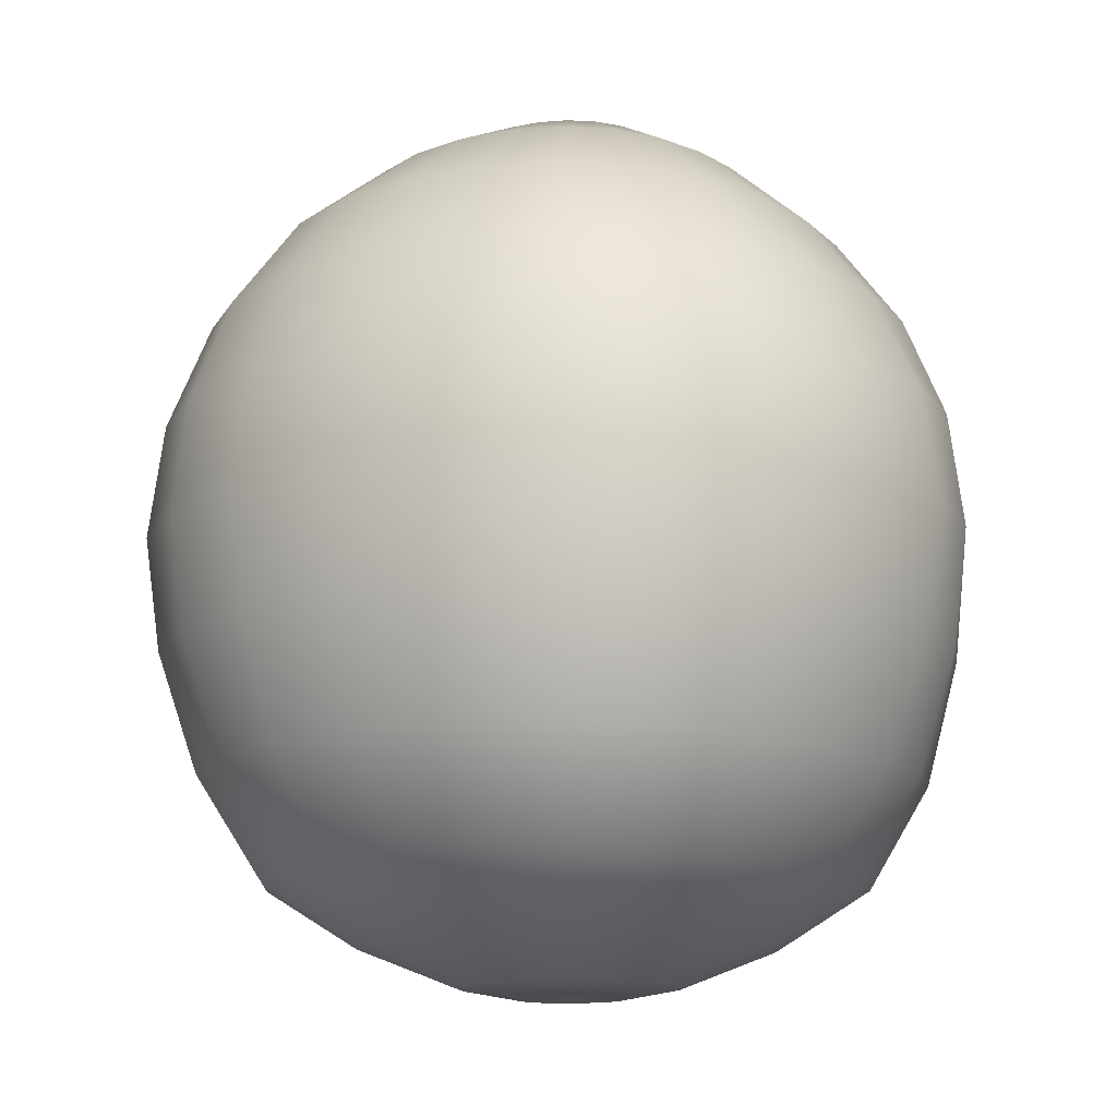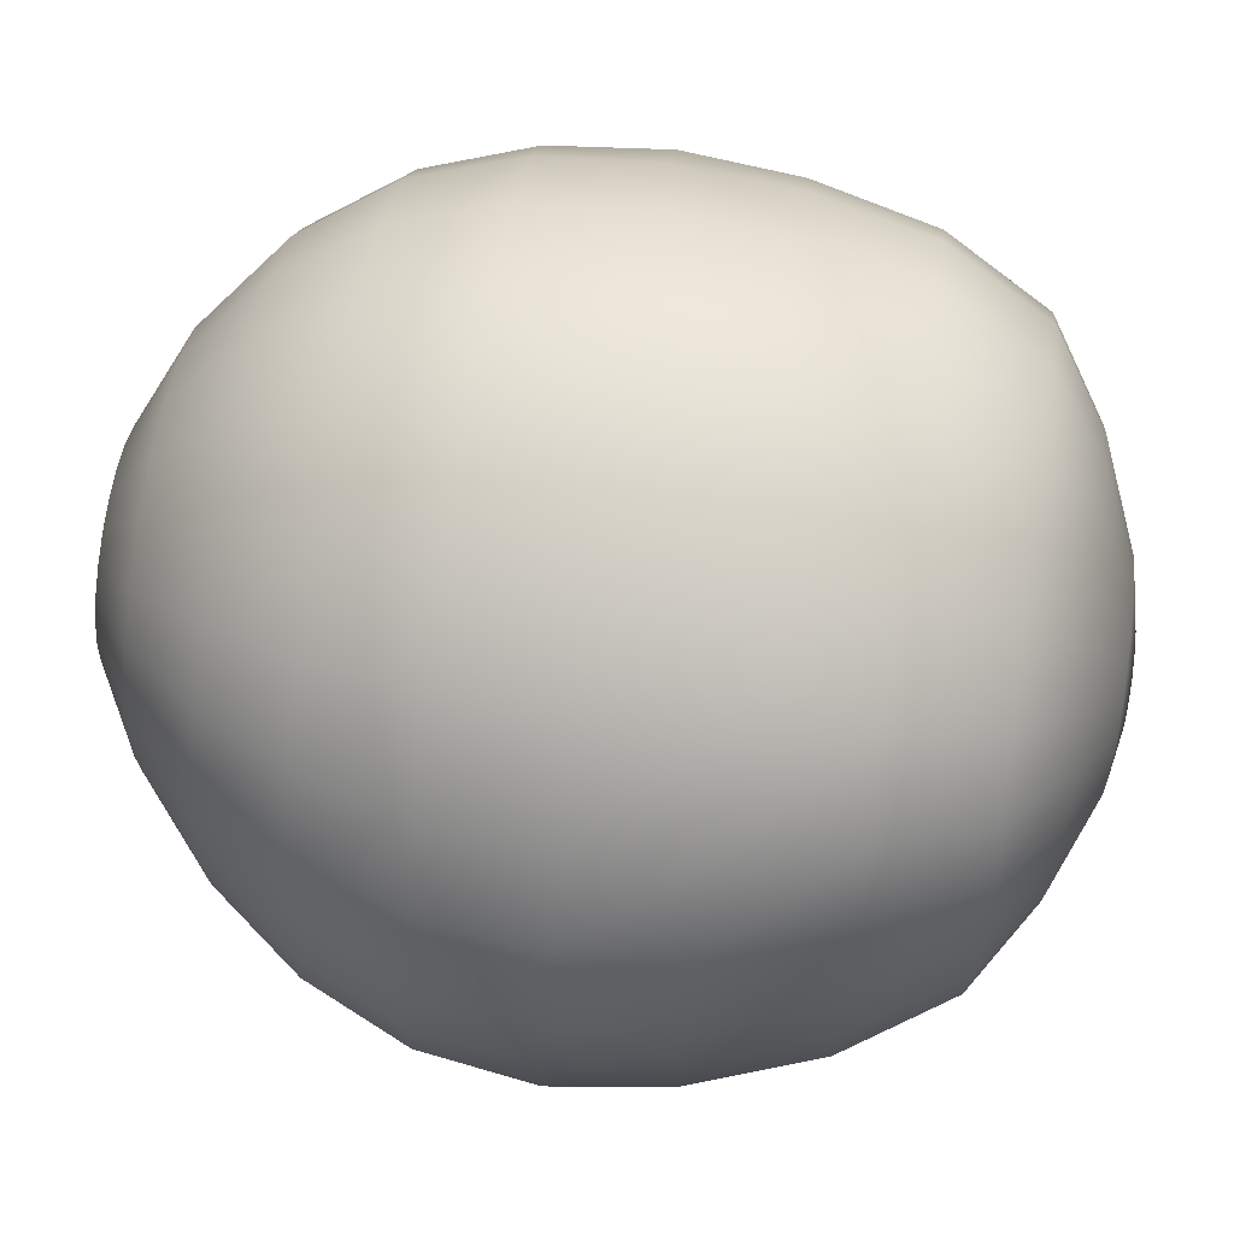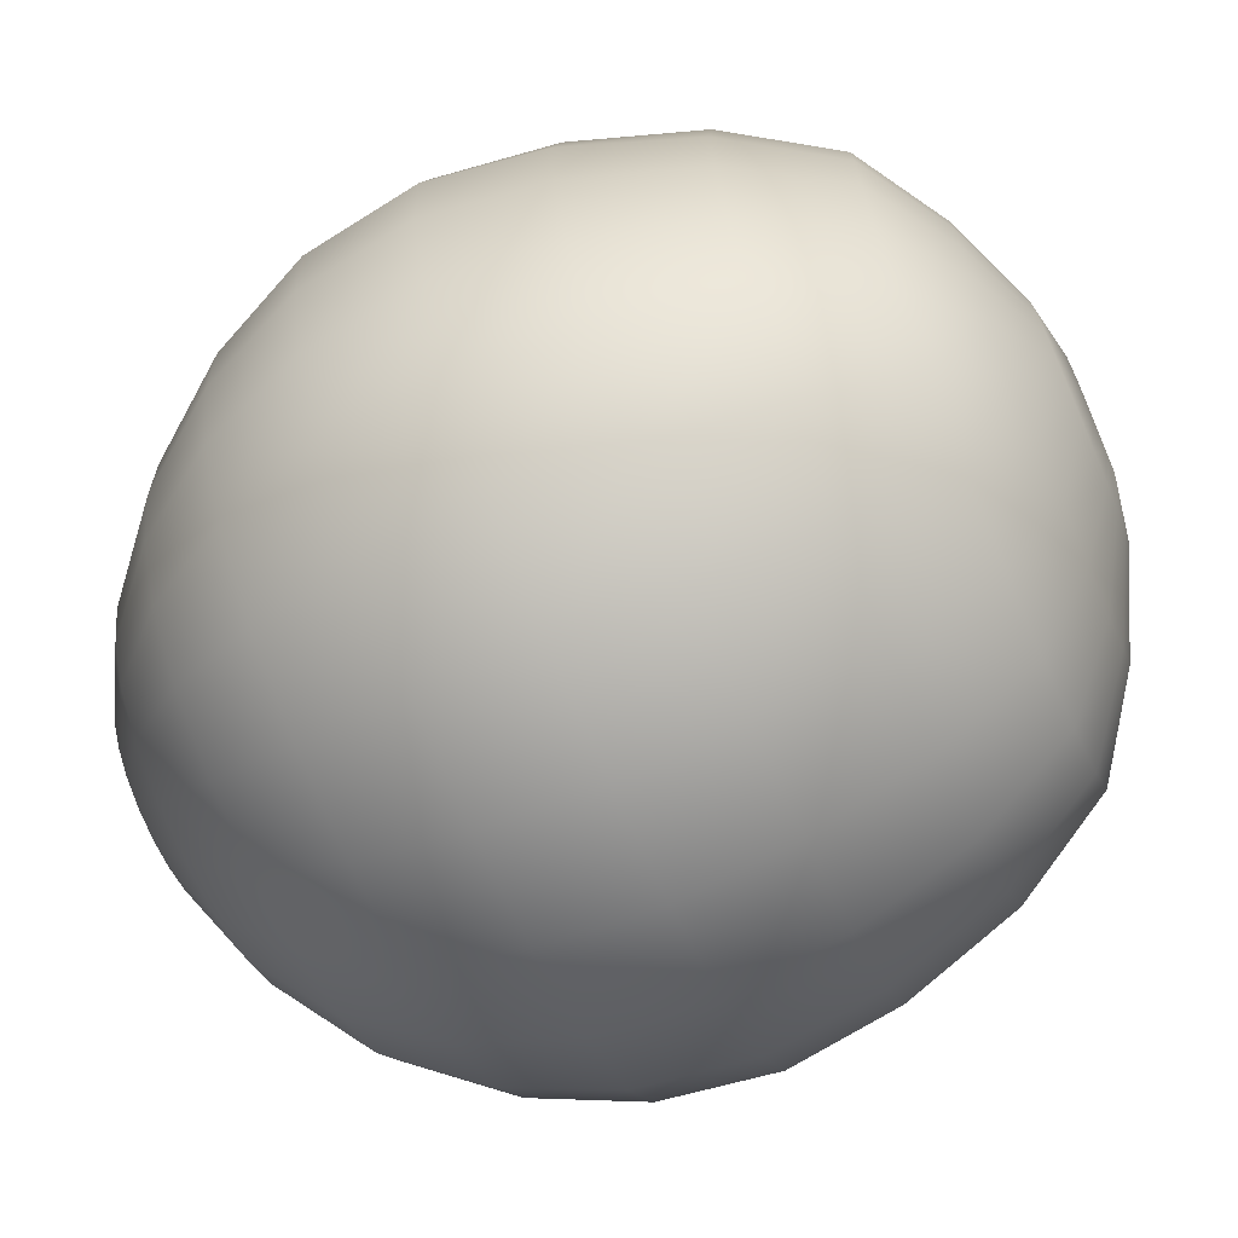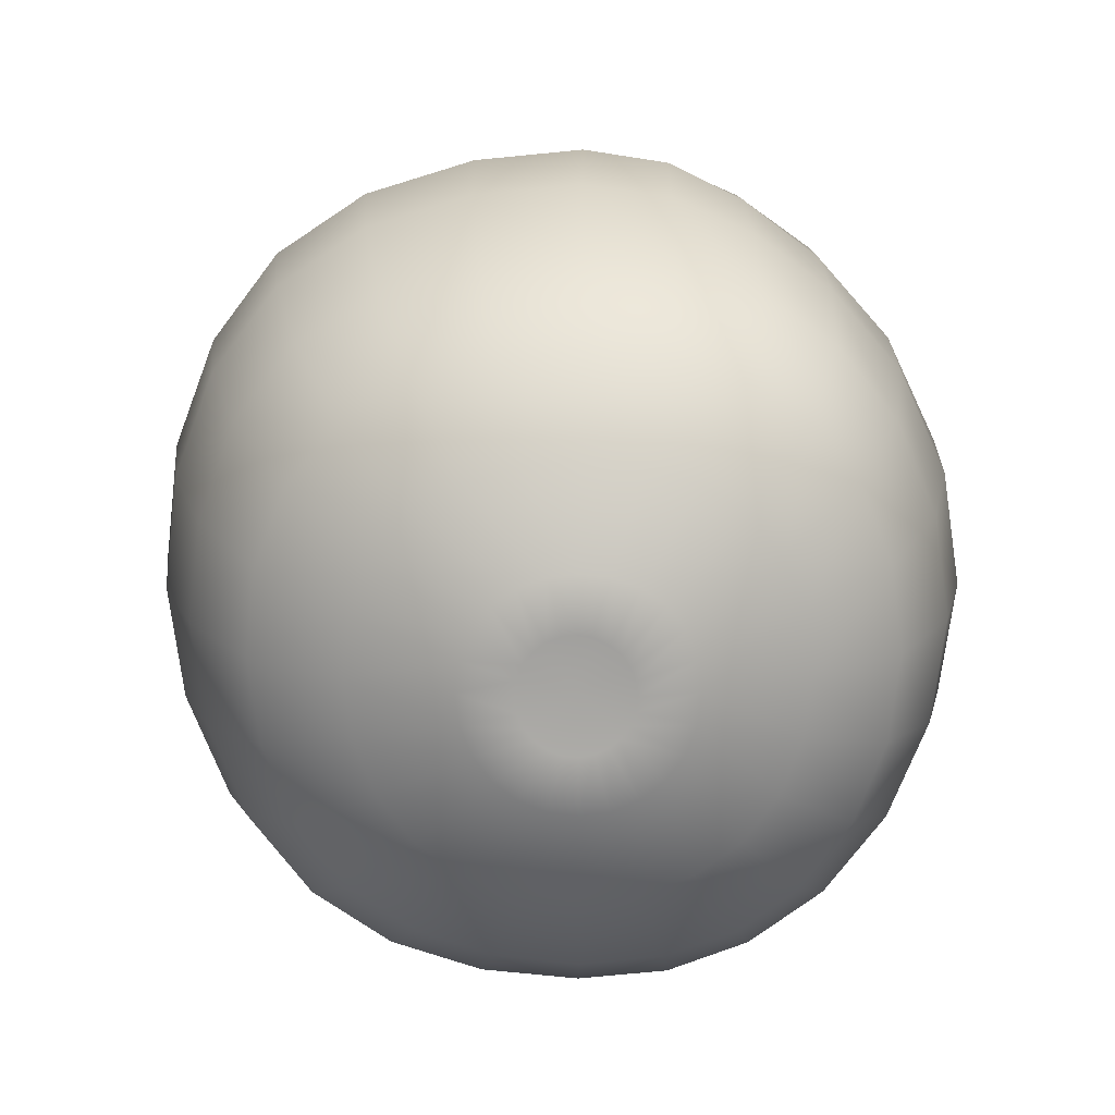
<metadata>
{"format":"obj","ext":"obj","renderer":"f3d","projection":"perspective","resolution":1024,"background":"white","views":[{"elev":-13.1,"azim":33.1,"up":"+Z"},{"elev":67.6,"azim":98.2,"up":"+Y"},{"elev":-71.8,"azim":113.4,"up":"+Y"},{"elev":-73.8,"azim":90.4,"up":"+Z"}]}
</metadata>
<code>
o orange.obj
g default
v -0.02836 -0.02536 0.000573
v -0.03199 -0.006977 -0.02146
v -0.02934 -0.01502 -0.02123
v -0.03558 -0.007694 -0.01007
v -0.03262 -0.01679 -0.01001
v -0.03696 -0.007817 0.0005729
v -0.03387 -0.01746 0.0005731
v -0.03558 -0.007773 0.01111
v -0.03262 -0.0168 0.01111
v -0.03167 -0.006999 0.02067
v -0.02905 -0.01491 0.0208
v -0.02941 0.01673 -0.02169
v -0.03211 0.009535 -0.02169
v -0.03287 0.001622 -0.0216
v -0.03253 0.01669 -0.01052
v -0.03562 0.00952 -0.01037
v -0.03656 0.001683 -0.01015
v -0.03369 0.01654 5.009e-05
v -0.03696 0.009622 0.0002622
v -0.03798 0.001902 0.0005089
v -0.03253 0.01661 0.01067
v -0.03562 0.009427 0.01086
v -0.03656 0.001572 0.01107
v -0.02912 0.01635 0.02016
v -0.03179 0.009254 0.02033
v -0.03255 0.001459 0.02053
v -0.02823 0.02362 2.535e-05
v -0.0202 -0.01779 -0.03047
v -0.02463 -0.02193 -0.02097
v -0.02734 -0.02439 -0.009973
v -0.01955 -0.03025 -0.009967
v -0.02025 -0.03137 0.0005729
v -0.02734 -0.02439 0.01111
v -0.01955 -0.03025 0.01111
v -0.02439 -0.02172 0.02088
v -0.01853 -0.003282 -0.03614
v -0.02634 -0.005458 -0.03096
v -0.02411 -0.01209 -0.03073
v -0.02582 -0.005527 0.02886
v -0.02363 -0.01197 0.02902
v -0.0198 -0.01751 0.02914
v -0.01859 0.006588 -0.0362
v -0.01911 0.001653 -0.0362
v -0.02425 0.01504 -0.031
v -0.02646 0.008715 -0.03109
v -0.0271 0.001661 -0.0311
v -0.02377 0.01441 0.02843
v -0.02594 0.008249 0.02856
v -0.02656 0.001388 0.02871
v -0.01855 0.001451 0.03556
v -0.0203 0.02048 -0.03084
v -0.02466 0.0233 -0.02155
v -0.01955 0.03021 -0.01038
v -0.02726 0.02384 -0.0105
v -0.02025 0.03032 0.0001299
v -0.01955 0.03014 0.01071
v -0.02726 0.02375 0.01063
v -0.02441 0.02285 0.0201
v -0.01989 0.01973 0.02835
v -0.01452 -0.02216 -0.03026
v -0.01767 -0.02723 -0.02077
v -0.009017 -0.03056 -0.02064
v -0.009989 -0.03393 -0.009967
v -0.01035 -0.03518 0.0005731
v -0.009989 -0.03393 0.01111
v -0.0175 -0.02695 0.02092
v -0.008928 -0.03025 0.02093
v -0.01423 -0.02176 0.02922
v -0.009872 -0.0009009 -0.03967
v -0.00887 -0.003282 -0.03964
v -0.01684 -0.007881 -0.03604
v -0.014 -0.01183 -0.03592
v -0.009982 -0.01486 -0.03582
v -0.01798 -0.003299 0.03566
v -0.01635 -0.007725 0.03574
v -0.01358 -0.01153 0.03582
v -0.00969 -0.01444 0.03587
v -0.009872 -0.001016 0.03993
v -0.00887 -0.003383 0.03996
v -0.009989 0.01812 -0.03601
v -0.01406 0.01512 -0.03608
v -0.008881 0.006588 -0.03969
v -0.01693 0.01119 -0.03615
v -0.009881 0.004208 -0.03969
v -0.01021 0.001653 -0.03968
v -0.009696 0.01734 0.03536
v -0.01365 0.01444 0.03538
v -0.01643 0.01064 0.03542
v -0.01804 0.006206 0.03548
v -0.008881 0.006435 0.03983
v -0.009881 0.004066 0.03986
v -0.01021 0.001524 0.03989
v -0.01453 0.02477 -0.03067
v -0.009017 0.03231 -0.02115
v -0.01767 0.02873 -0.02133
v -0.009989 0.03446 -0.01028
v -0.01035 0.0349 0.0002268
v -0.009989 0.03441 0.01079
v -0.008928 0.03178 0.02018
v -0.0175 0.02823 0.02013
v -0.01424 0.02393 0.02834
v -0.007394 -0.02491 -0.03011
v 0.0002654 -0.02584 -0.03007
v 0.0002721 -0.0317 -0.0206
v 0.000269 -0.03518 -0.009966
v 0.000269 -0.03648 0.0005732
v 0.000269 -0.03518 0.01111
v 0.000269 -0.03137 0.02093
v -0.00724 -0.02443 0.02927
v 0.000269 -0.02535 0.02928
v -0.007234 -0.005326 -0.03961
v -0.005041 -0.006894 -0.03959
v -0.00248 -0.007881 -0.03957
v -0.005041 -0.01676 -0.03575
v 0.0002689 -0.008216 -0.03957
v 0.0002691 -0.01741 -0.03573
v -0.004688 0.0004047 -0.04066
v -0.004239 -0.0007809 -0.04064
v -0.003478 -0.001832 -0.04062
v -0.002425 -0.002683 -0.04059
v -0.001144 -0.003247 -0.04058
v 0.0002689 -0.003458 -0.04057
v -0.004897 -0.01628 0.0359
v 0.000254 -0.0169 0.03592
v -0.007234 -0.005416 0.03999
v -0.005041 -0.006975 0.04001
v -0.00248 -0.007956 0.04003
v 0.0002689 -0.00829 0.04003
v -0.004673 0.0003006 0.04066
v -0.004203 -0.0008629 0.04067
v -0.003434 -0.001886 0.04068
v -0.002386 -0.002712 0.04068
v -0.001121 -0.003256 0.04068
v 0.000269 -0.003458 0.04068
v 0.0002689 0.01152 -0.03965
v -0.00248 0.01119 -0.03965
v -0.005041 0.0102 -0.03966
v -0.007238 0.008633 -0.03968
v 0.000269 0.001653 -0.03925
v 0.0002689 0.006381 -0.04066
v -0.001045 0.006209 -0.04066
v -0.002261 0.005726 -0.04067
v -0.003295 0.004967 -0.04068
v -0.004083 0.004 -0.04068
v -0.004596 0.002878 -0.04068
v -0.004807 0.001653 -0.04067
v 0.0002689 0.01135 0.03978
v -0.00248 0.01102 0.03978
v -0.005041 0.01003 0.03979
v -0.007239 0.00847 0.03981
v 0.000269 0.001553 0.0393
v 0.0002691 0.006381 0.04058
v -0.001079 0.006195 0.04058
v -0.002318 0.005684 0.04059
v -0.003362 0.004899 0.04061
v -0.00415 0.00391 0.04062
v -0.004643 0.002769 0.04063
v -0.004822 0.001539 0.04064
v 0.000269 0.02064 -0.03594
v -0.005041 0.02 -0.03595
v 0.0002655 0.02848 -0.03048
v -0.007394 0.02753 -0.03053
v 0.0002723 0.03355 -0.02109
v 0.0002689 0.03594 -0.01025
v 0.0002689 0.03648 0.0002625
v 0.0002689 0.03589 0.01082
v 0.0002689 0.03301 0.02021
v 0.000269 0.02758 0.02836
v -0.00724 0.02664 0.02835
v 0.0002538 0.01979 0.03534
v -0.004897 0.01916 0.03534
v 0.007925 -0.02491 -0.03011
v 0.009561 -0.03056 -0.02064
v 0.009466 -0.03025 0.02093
v 0.007778 -0.02443 0.02927
v 0.005579 -0.01676 -0.03575
v 0.003017 -0.00788 -0.03957
v 0.005495 -0.006878 -0.03959
v 0.007507 -0.005272 -0.03962
v 0.008975 -0.003183 -0.03964
v 0.009861 -0.0007681 -0.03967
v 0.00169 -0.003276 -0.04057
v 0.002963 -0.002744 -0.04058
v 0.004018 -0.001933 -0.04059
v 0.004819 -0.0008748 -0.0406
v 0.005306 0.0003819 -0.04061
v 0.005404 -0.01628 0.0359
v 0.01001 -0.0144 0.03587
v 0.003017 -0.007956 0.04003
v 0.005495 -0.006959 0.04001
v 0.007507 -0.005362 0.03999
v 0.008975 -0.003285 0.03996
v 0.009861 -0.0008839 0.03993
v 0.001667 -0.003285 0.04068
v 0.002925 -0.002772 0.04067
v 0.003974 -0.001987 0.04065
v 0.004784 -0.0009568 0.04063
v 0.005291 0.0002771 0.0406
v 0.01015 0.0018 -0.03968
v 0.009852 0.004343 -0.03969
v 0.008961 0.006689 -0.03969
v 0.007492 0.00869 -0.03968
v 0.005486 0.01022 -0.03966
v 0.003016 0.01119 -0.03965
v 0.005279 0.002736 -0.04063
v 0.005417 0.00173 -0.04063
v 0.004582 0.004152 -0.04066
v 0.003776 0.00507 -0.04066
v 0.002775 0.005769 -0.04066
v 0.001586 0.006225 -0.04066
v 0.009983 0.01739 0.03536
v 0.01015 0.001671 0.03989
v 0.009853 0.0042 0.03986
v 0.008961 0.006536 0.03983
v 0.007493 0.008527 0.03981
v 0.005486 0.01005 0.03979
v 0.003016 0.01102 0.03978
v 0.005279 0.002736 0.04058
v 0.005433 0.001615 0.04059
v 0.004652 0.004065 0.04058
v 0.003853 0.005013 0.04059
v 0.002841 0.005743 0.04058
v 0.001624 0.006221 0.04058
v 0.005579 0.02 -0.03595
v 0.007925 0.02753 -0.03053
v 0.009561 0.03231 -0.02115
v 0.009466 0.03178 0.02018
v 0.007778 0.02664 0.02835
v 0.005404 0.01916 0.03534
v 0.01492 -0.02213 -0.03026
v 0.01817 -0.02722 -0.02077
v 0.01053 -0.03393 -0.009967
v 0.01089 -0.03518 0.0005729
v 0.01053 -0.03393 0.01111
v 0.01799 -0.02694 0.02092
v 0.01463 -0.02173 0.02922
v 0.01033 -0.01482 -0.03582
v 0.014 -0.01167 -0.03593
v 0.01654 -0.00758 -0.03604
v 0.01798 -0.002861 -0.03614
v 0.01357 -0.01138 0.03582
v 0.01603 -0.007436 0.03574
v 0.01744 -0.002895 0.03565
v 0.01843 0.002124 -0.0362
v 0.01795 0.007016 -0.0362
v 0.01648 0.0115 -0.03615
v 0.01395 0.01529 -0.03608
v 0.0103 0.01816 -0.03601
v 0.01787 0.001904 0.03556
v 0.0174 0.006618 0.03548
v 0.01598 0.01094 0.03542
v 0.01353 0.0146 0.03538
v 0.01484 0.02481 -0.03066
v 0.01806 0.02876 -0.02133
v 0.01053 0.03446 -0.01028
v 0.01089 0.0349 0.0002268
v 0.01053 0.03441 0.01079
v 0.01788 0.02826 0.02013
v 0.0197 0.01995 0.02835
v 0.01456 0.02398 0.02834
v 0.02024 -0.0176 -0.03048
v 0.02485 -0.02177 -0.02098
v 0.02008 -0.03025 -0.009966
v 0.02769 -0.02427 -0.009973
v 0.02078 -0.03137 0.0005731
v 0.02875 -0.02526 0.0005731
v 0.02008 -0.03025 0.01111
v 0.02769 -0.02427 0.01111
v 0.0246 -0.02156 0.02088
v 0.0238 -0.01167 -0.03075
v 0.02573 -0.004833 -0.03098
v 0.02901 -0.01451 0.02079
v 0.01985 -0.01732 0.02913
v 0.02334 -0.01156 0.02901
v 0.02523 -0.00492 0.02885
v 0.02628 0.002377 -0.0311
v 0.02566 0.009354 -0.03108
v 0.02366 0.01548 -0.03098
v 0.02896 0.01721 -0.02168
v 0.02867 0.01683 0.02016
v 0.02578 0.002083 0.02869
v 0.02516 0.008871 0.02855
v 0.0232 0.01485 0.02842
v 0.02009 0.0207 -0.03083
v 0.02452 0.02352 -0.02154
v 0.02718 0.02406 -0.0105
v 0.01998 0.03024 -0.01038
v 0.02816 0.02383 2.531e-05
v 0.02069 0.03034 0.0001297
v 0.02718 0.02397 0.01063
v 0.01998 0.03016 0.01071
v 0.02428 0.02307 0.0201
v 0.0293 -0.01461 -0.02124
v 0.03172 -0.006333 -0.02148
v 0.03279 -0.01643 -0.01002
v 0.03561 -0.007088 -0.01008
v 0.03411 -0.01711 0.0005729
v 0.03709 -0.007224 0.0005729
v 0.03279 -0.01644 0.01111
v 0.03561 -0.00717 0.01111
v 0.0314 -0.006366 0.02066
v 0.03239 0.002375 -0.0216
v 0.03156 0.01021 -0.02168
v 0.03644 0.002372 -0.01015
v 0.03534 0.01013 -0.01036
v 0.03221 0.01715 -0.01052
v 0.03798 0.002564 0.000509
v 0.03678 0.0102 0.0002622
v 0.03342 0.01697 4.987e-05
v 0.03534 0.01004 0.01085
v 0.03221 0.01706 0.01067
v 0.03644 0.002259 0.01107
v 0.03207 0.002201 0.02052
v 0.03124 0.009921 0.02032
g Orange
f 200 245 244 199
f 201 246 245 200
f 202 247 246 201
f 203 248 247 202
f 204 224 248 203
f 135 159 224 204
f 160 159 135 136
f 80 160 136 137
f 81 80 137 138
f 83 81 138 82
f 42 83 82 84
f 43 42 84 85
f 36 43 85 69
f 71 36 69 70
f 72 71 70 111
f 73 72 111 112
f 114 73 112 113
f 116 114 113 115
f 177 176 116 115
f 178 237 176 177
f 179 238 237 178
f 180 239 238 179
f 181 240 239 180
f 199 244 240 181
f 245 277 276 244
f 246 278 277 245
f 247 284 278 246
f 248 253 284 247
f 224 225 253 248
f 159 161 225 224
f 162 161 159 160
f 93 162 160 80
f 51 93 80 81
f 44 51 81 83
f 45 44 83 42
f 46 45 42 43
f 37 46 43 36
f 38 37 36 71
f 28 38 71 72
f 60 28 72 73
f 102 60 73 114
f 103 102 114 116
f 176 172 103 116
f 237 230 172 176
f 238 261 230 237
f 239 270 261 238
f 240 271 270 239
f 244 276 271 240
f 277 303 302 276
f 278 279 303 277
f 284 285 279 278
f 253 254 285 284
f 225 226 254 253
f 161 163 226 225
f 94 163 161 162
f 95 94 162 93
f 52 95 93 51
f 12 52 51 44
f 13 12 44 45
f 14 13 45 46
f 2 14 46 37
f 3 2 37 38
f 29 3 38 28
f 61 29 28 60
f 62 61 60 102
f 104 62 102 103
f 172 173 104 103
f 230 231 173 172
f 261 262 231 230
f 270 293 262 261
f 271 294 293 270
f 276 302 294 271
f 303 305 304 302
f 279 306 305 303
f 285 286 306 279
f 254 287 286 285
f 226 255 287 254
f 163 164 255 226
f 96 164 163 94
f 53 96 94 95
f 54 53 95 52
f 15 54 52 12
f 16 15 12 13
f 17 16 13 14
f 4 17 14 2
f 5 4 2 3
f 30 5 3 29
f 31 30 29 61
f 63 31 61 62
f 105 63 62 104
f 173 232 105 104
f 231 263 232 173
f 262 264 263 231
f 293 295 264 262
f 294 296 295 293
f 302 304 296 294
f 305 308 307 304
f 306 309 308 305
f 286 288 309 306
f 287 289 288 286
f 255 256 289 287
f 164 165 256 255
f 97 165 164 96
f 55 97 96 53
f 27 55 53 54
f 18 27 54 15
f 19 18 15 16
f 20 19 16 17
f 6 20 17 4
f 7 6 4 5
f 1 7 5 30
f 32 1 30 31
f 64 32 31 63
f 106 64 63 105
f 232 233 106 105
f 263 265 233 232
f 264 266 265 263
f 295 297 266 264
f 296 298 297 295
f 304 307 298 296
f 308 310 312 307
f 309 311 310 308
f 288 290 311 309
f 289 291 290 288
f 256 257 291 289
f 165 166 257 256
f 98 166 165 97
f 56 98 97 55
f 57 56 55 27
f 21 57 27 18
f 22 21 18 19
f 23 22 19 20
f 8 23 20 6
f 9 8 6 7
f 33 9 7 1
f 34 33 1 32
f 65 34 32 64
f 107 65 64 106
f 233 234 107 106
f 265 267 234 233
f 266 268 267 265
f 297 299 268 266
f 298 300 299 297
f 307 312 300 298
f 310 314 313 312
f 311 280 314 310
f 290 292 280 311
f 291 258 292 290
f 257 227 258 291
f 166 167 227 257
f 99 167 166 98
f 100 99 98 56
f 58 100 56 57
f 24 58 57 21
f 25 24 21 22
f 26 25 22 23
f 10 26 23 8
f 11 10 8 9
f 35 11 9 33
f 66 35 33 34
f 67 66 34 65
f 108 67 65 107
f 234 174 108 107
f 267 235 174 234
f 268 269 235 267
f 299 272 269 268
f 300 301 272 299
f 312 313 301 300
f 314 282 281 313
f 280 283 282 314
f 292 259 283 280
f 258 260 259 292
f 227 228 260 258
f 167 168 228 227
f 169 168 167 99
f 101 169 99 100
f 59 101 100 58
f 47 59 58 24
f 48 47 24 25
f 49 48 25 26
f 39 49 26 10
f 40 39 10 11
f 41 40 11 35
f 68 41 35 66
f 109 68 66 67
f 110 109 67 108
f 174 175 110 108
f 235 236 175 174
f 269 273 236 235
f 272 274 273 269
f 301 275 274 272
f 313 281 275 301
f 282 250 249 281
f 283 251 250 282
f 259 252 251 283
f 260 211 252 259
f 228 229 211 260
f 168 170 229 228
f 171 170 168 169
f 86 171 169 101
f 87 86 101 59
f 88 87 59 47
f 89 88 47 48
f 50 89 48 49
f 74 50 49 39
f 75 74 39 40
f 76 75 40 41
f 77 76 41 68
f 123 77 68 109
f 124 123 109 110
f 175 187 124 110
f 236 188 187 175
f 273 241 188 236
f 274 242 241 273
f 275 243 242 274
f 281 249 243 275
f 250 213 212 249
f 251 214 213 250
f 252 215 214 251
f 211 216 215 252
f 229 217 216 211
f 170 147 217 229
f 148 147 170 171
f 149 148 171 86
f 150 149 86 87
f 90 150 87 88
f 91 90 88 89
f 92 91 89 50
f 78 92 50 74
f 79 78 74 75
f 125 79 75 76
f 126 125 76 77
f 127 126 77 123
f 128 127 123 124
f 187 189 128 124
f 188 190 189 187
f 241 191 190 188
f 242 192 191 241
f 243 193 192 242
f 249 212 193 243
f 219 218 151
f 218 219 212 213
f 218 220 151
f 220 218 213 214
f 220 221 151
f 221 220 214 215
f 221 222 151
f 222 221 215 216
f 222 223 151
f 217 223 222 216
f 223 152 151
f 152 223 217 147
f 153 152 147 148
f 152 153 151
f 154 153 148 149
f 153 154 151
f 155 154 149 150
f 154 155 151
f 156 155 150 90
f 155 156 151
f 91 157 156 90
f 156 157 151
f 92 158 157 91
f 157 158 151
f 78 129 158 92
f 158 129 151
f 79 130 129 78
f 129 130 151
f 125 131 130 79
f 130 131 151
f 126 132 131 125
f 131 132 151
f 127 133 132 126
f 132 133 151
f 128 134 133 127
f 133 134 151
f 134 194 151
f 194 134 128 189
f 194 195 151
f 195 194 189 190
f 195 196 151
f 191 196 195 190
f 196 197 151
f 192 197 196 191
f 197 198 151
f 193 198 197 192
f 198 219 151
f 219 198 193 212
f 199 206 205 200
f 205 206 139
f 200 205 207 201
f 207 205 139
f 201 207 208 202
f 208 207 139
f 202 208 209 203
f 209 208 139
f 203 209 210 204
f 210 209 139
f 204 210 140 135
f 140 210 139
f 135 140 141 136
f 141 140 139
f 136 141 142 137
f 142 141 139
f 137 142 143 138
f 143 142 139
f 143 144 82 138
f 144 143 139
f 144 145 84 82
f 145 144 139
f 145 146 85 84
f 146 145 139
f 146 117 69 85
f 117 146 139
f 117 118 70 69
f 118 117 139
f 118 119 111 70
f 119 118 139
f 119 120 112 111
f 120 119 139
f 120 121 113 112
f 121 120 139
f 121 122 115 113
f 122 121 139
f 115 122 182 177
f 182 122 139
f 177 182 183 178
f 183 182 139
f 183 184 179 178
f 184 183 139
f 184 185 180 179
f 185 184 139
f 185 186 181 180
f 186 185 139
f 181 186 206 199
f 206 186 139

</code>
